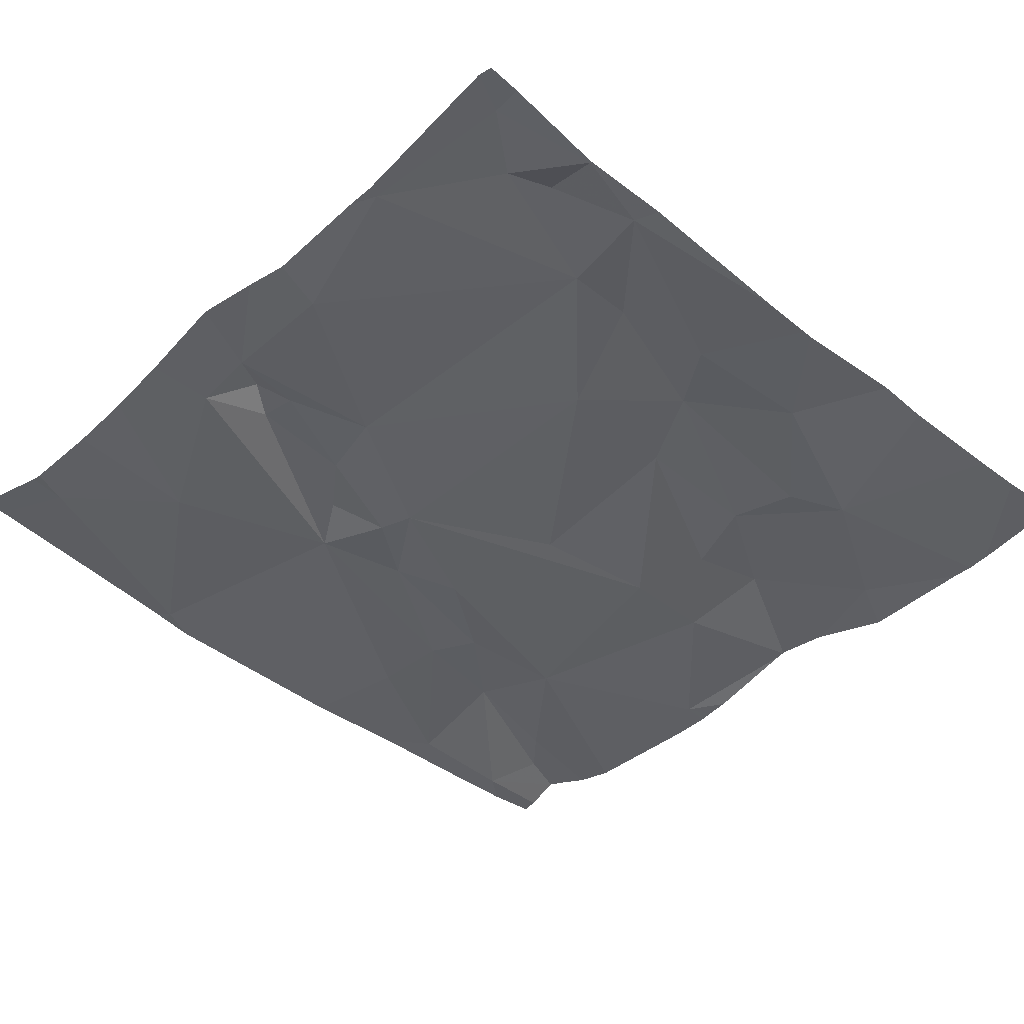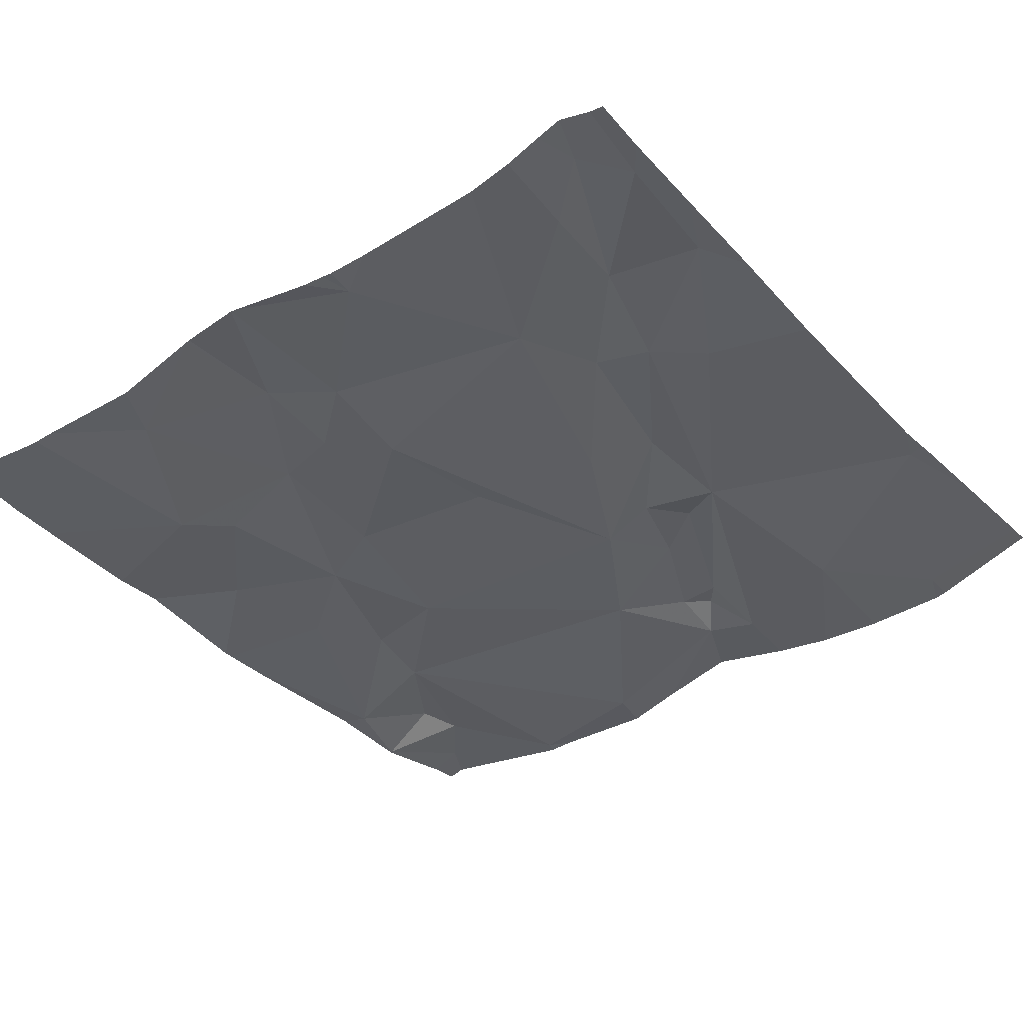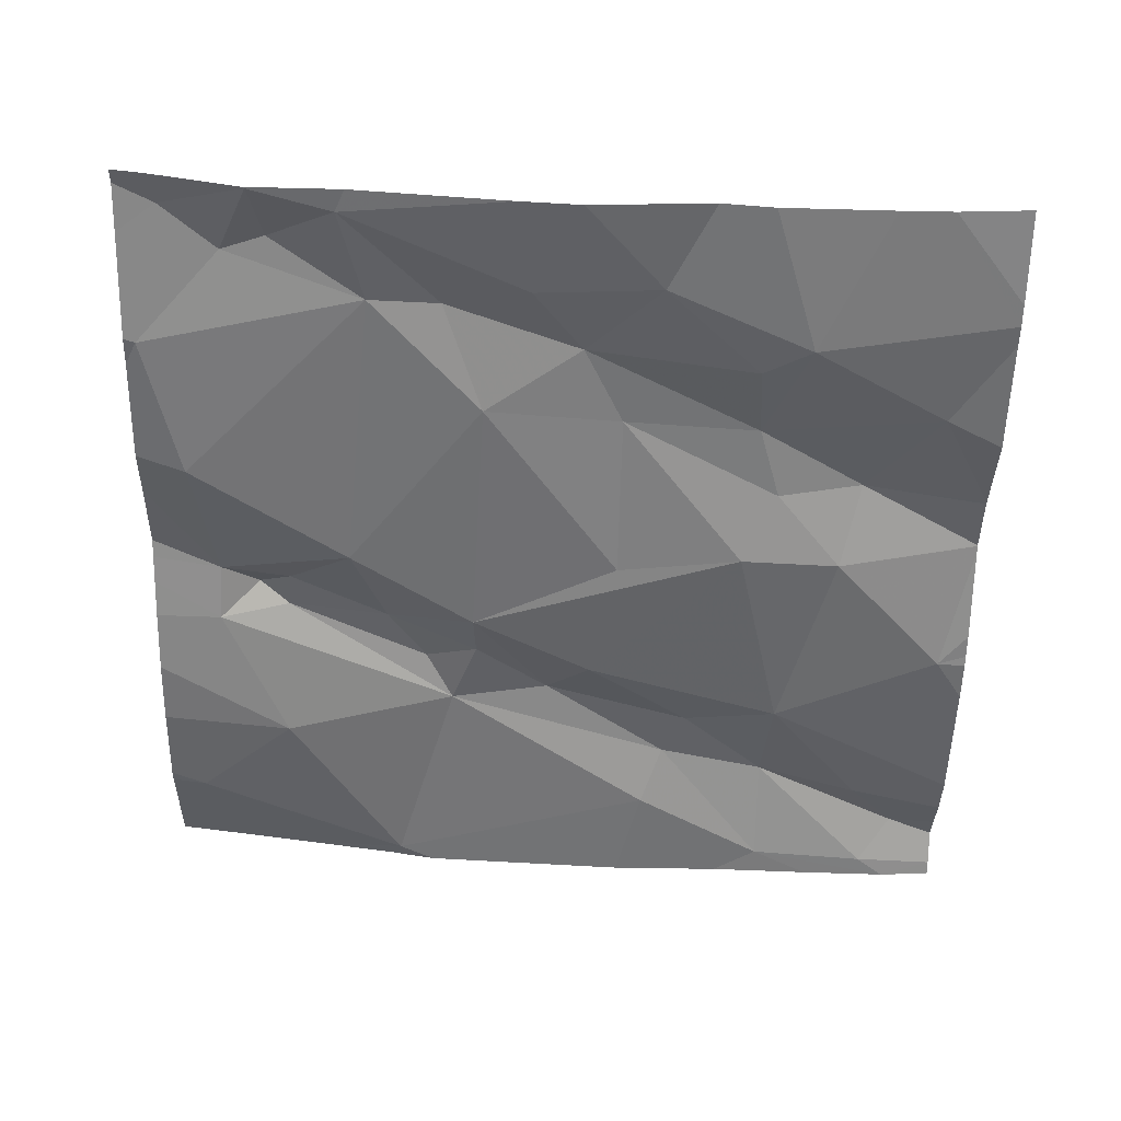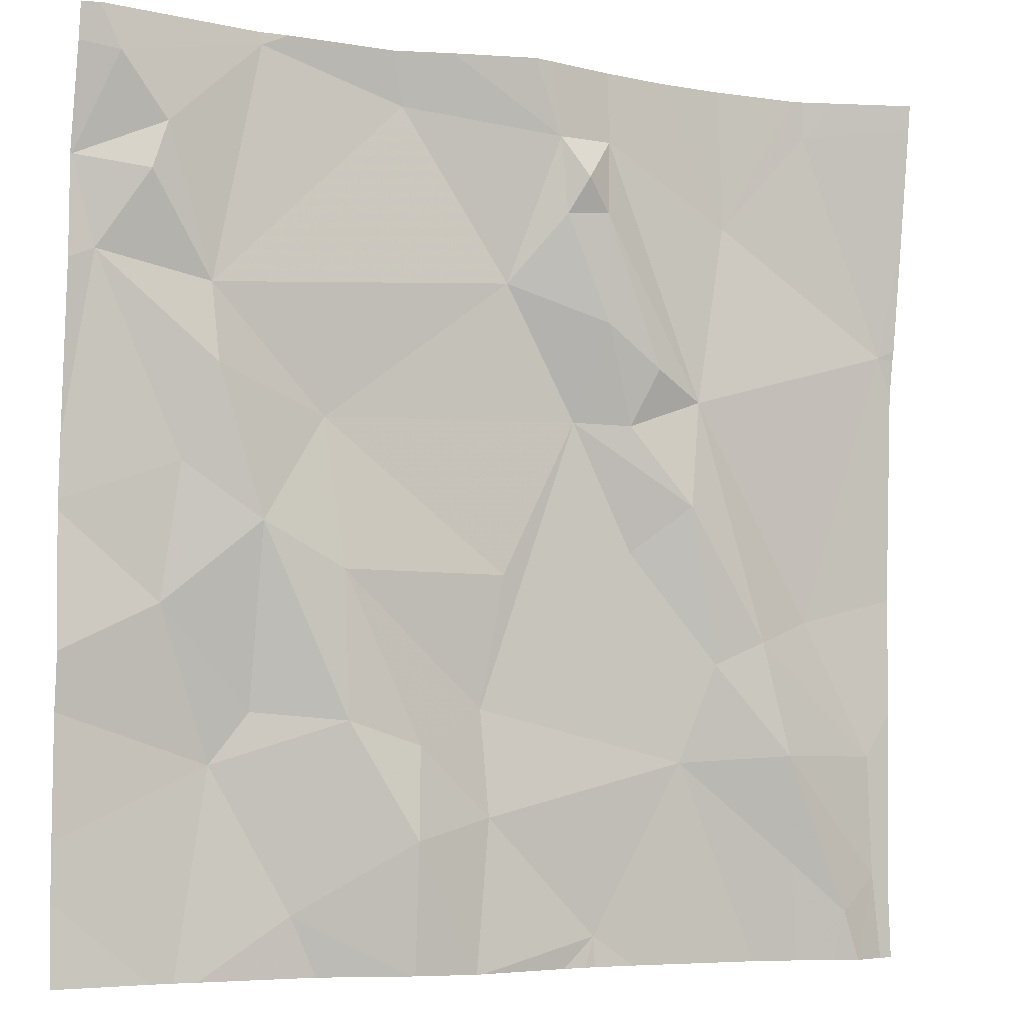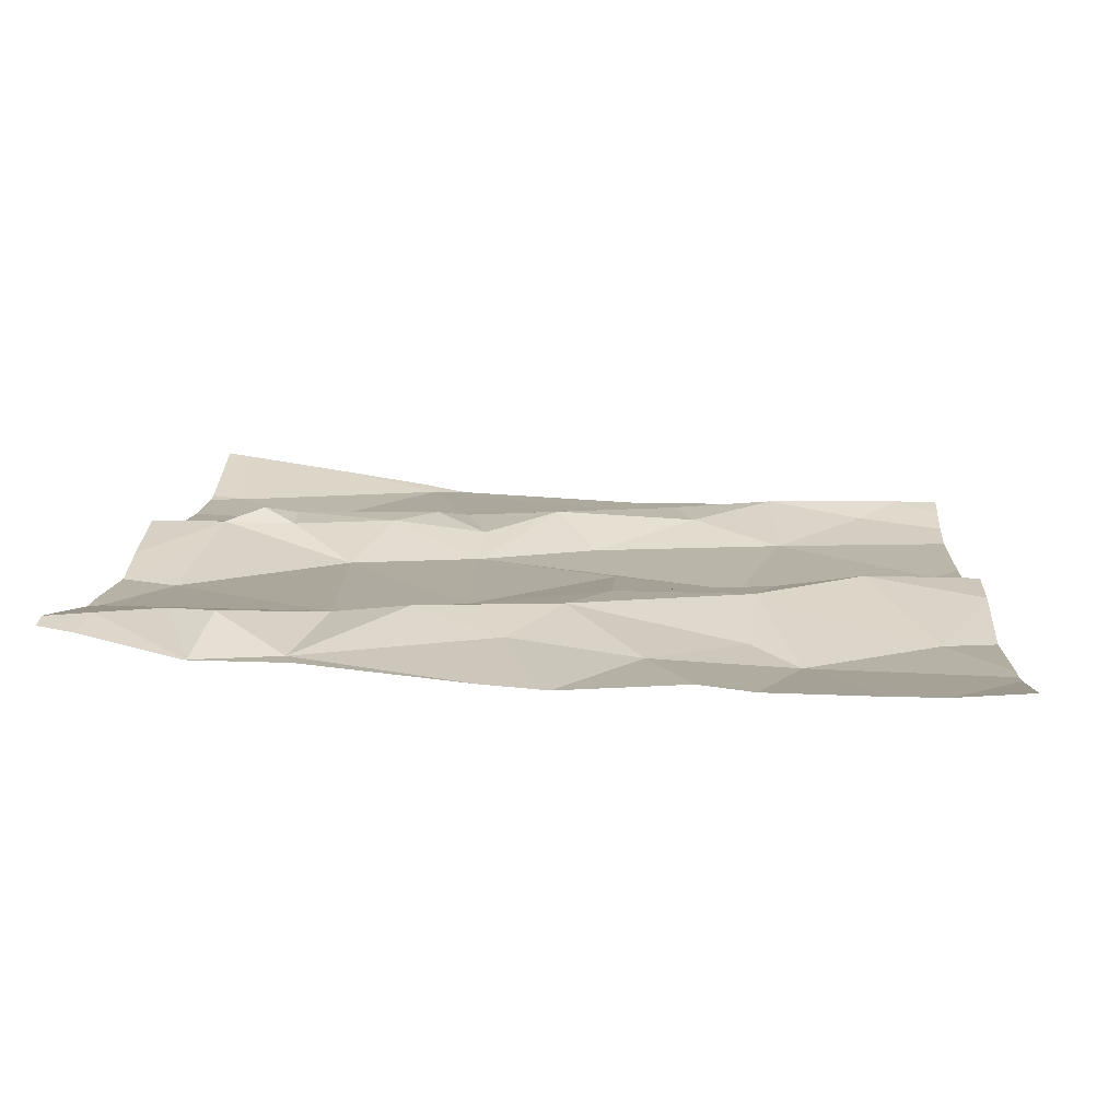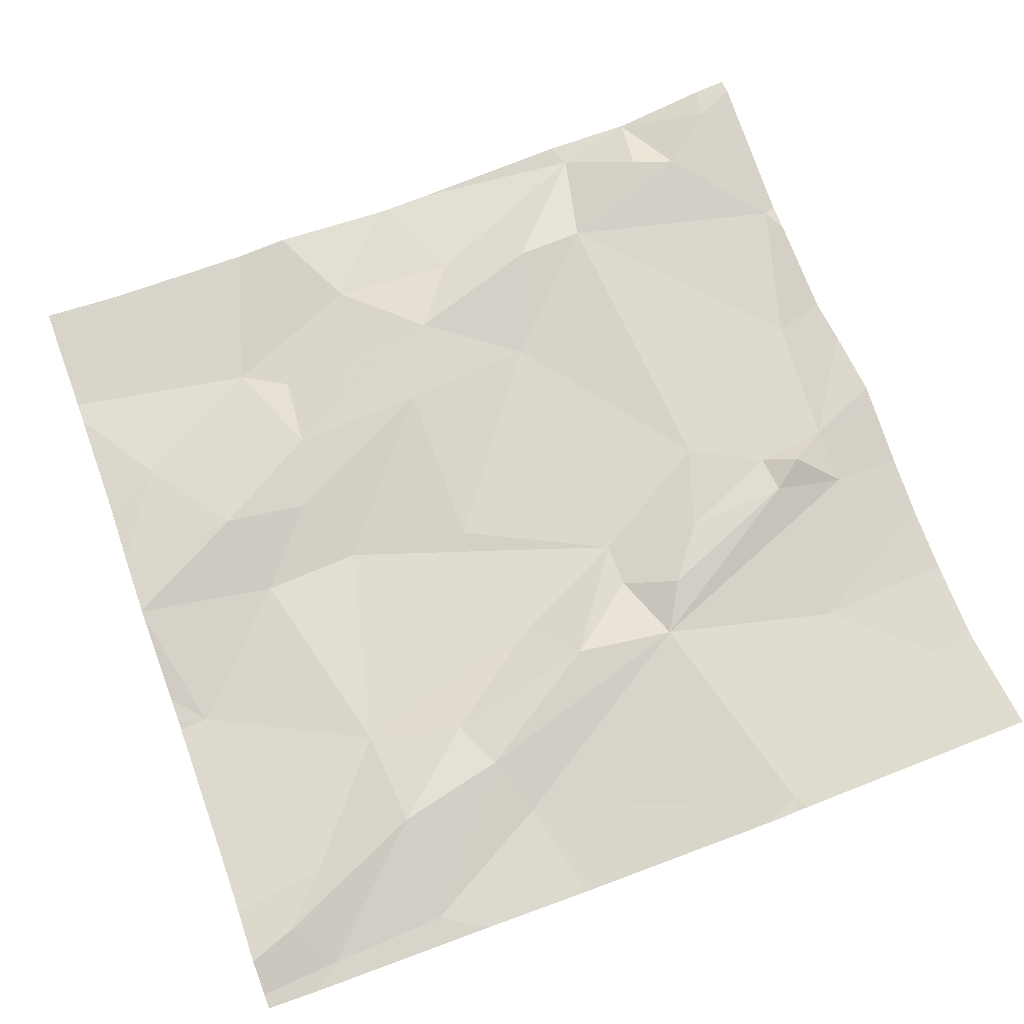
<metadata>
{"format":"obj","ext":"obj","renderer":"f3d","projection":"perspective","resolution":1024,"background":"white","views":[{"elev":-38.9,"azim":-133.2,"up":"+Z"},{"elev":-40.4,"azim":37.2,"up":"+Z"},{"elev":-51.4,"azim":-91.1,"up":"+Z"},{"elev":-5.7,"azim":-24.0,"up":"+Y"},{"elev":13.0,"azim":-87.0,"up":"+Z"},{"elev":68.3,"azim":69.9,"up":"+Z"}]}
</metadata>
<code>
v -85.46 286.9 500.9
v -85.88 286.9 501
v -85.35 286.6 500.9
v -85.45 286.8 500.9
v -86 285.9 500.9
v -85.63 286.9 500.9
v -86.03 286 500.9
v -85.45 286.9 500.9
v -86.12 286.1 500.9
v -85.99 286.2 501
v -85.41 286.9 501
v -85.91 286 501
v -85.55 286.7 500.9
v -85.7 286.8 501
v -85.81 286.6 500.9
v -85.73 286.5 500.9
v -86.01 286.5 500.9
v -85.74 286.9 501
v -85.64 286.5 501
v -85.71 286.7 501
v -85.59 286.5 501
v -85.81 286.3 500.9
v -86.13 285.9 500.9
v -85.91 285.9 500.9
v -85.78 286.9 501
v -85.69 285.9 500.9
v -85.7 285.9 500.9
v -85.91 285.9 500.9
v -85.84 285.9 500.9
v -85.36 286.1 500.9
v -85.35 286 500.9
v -85.94 286.9 501
v -85.76 286.8 501
v -85.93 286.8 500.9
v -85.33 286.8 501
v -85.33 286.1 500.9
v -85.67 286.5 500.9
v -86.14 286.6 501
v -86.13 286.5 501
v -86.26 286.6 501
v -86.09 286.8 501
v -86.19 286.8 501
v -85.44 286.3 500.9
v -85.48 286.1 501
v -85.6 286.1 500.9
v -85.56 286.2 500.9
v -86.18 286.3 500.9
v -85.33 286.5 500.9
v -86.16 286.4 500.9
v -85.51 286.3 500.9
v -85.6 286.4 501
v -85.83 286.2 500.9
v -86 286.3 501
v -85.66 286.3 500.9
v -85.7 286.6 501
v -85.33 286.6 500.9
v -85.91 286.1 500.9
v -86.08 286.4 501
v -85.82 286.1 500.9
v -85.33 286.2 500.9
v -85.33 286 500.9
v -85.46 286 500.9
v -85.4 286 500.9
v -86.09 286.9 501
v -86.08 286.2 500.9
v -85.33 286.6 500.9
v -85.33 286.3 500.9
v -85.75 286.7 501
v -86.28 286.7 501
v -86.21 286.7 501
v -86.24 286.8 501
v -85.73 286.7 501
v -85.33 286.7 501
v -86.28 286.4 500.9
v -86.28 286.4 500.9
v -86.28 286.2 500.9
v -85.7 286.9 501
v -86.28 286 500.9
v -86.28 286.4 500.9
v -86.28 286.6 501
v -86.28 286.7 501
v -86.28 286.7 501
v -86.28 286.7 501
v -86.28 286 500.9
v -86.28 286.7 501
v -86.28 286.2 500.9
v -86.28 286.8 501
v -86.06 286.9 501
v -85.33 286.9 501
v -85.69 285.9 500.9
v -85.84 285.9 500.9
v -85.73 285.9 500.9
v -85.83 285.9 500.9
v -85.64 285.9 500.9
v -85.41 285.9 500.9
v -85.45 285.9 500.9
v -85.38 285.9 500.9
v -86.16 285.9 500.9
v -85.35 285.9 500.9
v -85.33 285.9 500.9
v -85.5 285.9 500.9
v -85.33 285.9 500.9
v -86.18 285.9 500.9
v -86.28 285.9 500.9
v -85.56 286.9 500.9
v -85.33 286.9 501
v -86.21 286.9 501
v -86.26 286.9 501
v -85.8 286.9 501
v -86.26 286.9 501
v -85.34 286.9 501
v -86.28 286.9 501
v -85.33 286.9 501
f 35 3 73
f 9 7 10
f 12 7 24
f 77 13 6
f 16 15 17
f 108 71 110
f 20 19 21
f 17 22 16
f 107 71 64
f 30 31 61
f 32 33 2
f 21 19 37
f 13 14 21
f 39 38 40
f 33 14 18
f 41 34 32
f 38 41 42
f 91 59 29
f 13 21 3
f 3 43 67
f 4 13 3
f 45 44 46
f 67 30 60
f 47 49 74
f 51 50 21
f 52 22 53
f 45 54 52
f 16 54 51
f 38 17 15
f 51 37 16
f 55 19 20
f 53 22 17
f 106 89 113
f 52 53 57
f 49 58 39
f 17 39 58
f 58 49 47
f 59 12 29
f 50 43 21
f 26 45 59
f 35 89 106
f 59 52 57
f 45 62 44
f 12 59 57
f 44 62 63
f 63 31 44
f 9 65 47
f 105 13 1
f 30 43 50
f 53 58 10
f 58 53 17
f 44 50 46
f 10 58 65
f 74 40 79
f 55 16 37
f 15 55 68
f 33 15 68
f 80 69 81
f 41 38 34
f 15 34 38
f 95 62 96
f 64 41 88
f 10 57 53
f 78 9 84
f 70 40 38
f 57 10 12
f 33 34 15
f 45 52 59
f 90 26 27
f 26 59 91
f 31 30 44
f 10 65 9
f 12 10 7
f 23 9 98
f 20 21 14
f 54 16 52
f 27 26 92
f 88 41 32
f 13 4 1
f 40 49 39
f 19 55 37
f 71 41 64
f 69 40 70
f 3 21 43
f 16 22 52
f 55 15 16
f 51 46 50
f 51 54 46
f 47 65 58
f 38 39 17
f 45 46 54
f 51 21 37
f 9 47 76
f 96 45 101
f 45 26 94
f 44 30 50
f 60 30 36
f 25 33 18
f 31 63 97
f 68 20 72
f 69 42 71
f 29 12 28
f 83 71 87
f 11 35 111
f 72 33 68
f 20 14 72
f 70 38 42
f 71 42 41
f 14 33 72
f 70 42 69
f 55 20 68
f 48 3 67
f 74 49 40
f 75 47 74
f 67 43 30
f 76 47 75
f 28 12 24
f 1 4 8
f 24 7 5
f 98 78 103
f 36 30 61
f 79 40 80
f 80 40 69
f 61 31 99
f 81 69 85
f 82 69 83
f 66 3 48
f 23 7 9
f 83 69 71
f 8 4 11
f 84 9 86
f 56 3 66
f 85 69 82
f 86 9 76
f 73 3 56
f 11 4 35
f 5 7 23
f 35 4 3
f 87 71 108
f 92 26 93
f 93 26 91
f 94 26 90
f 95 63 62
f 18 14 77
f 2 33 109
f 96 62 45
f 97 63 95
f 98 9 78
f 32 34 33
f 99 31 97
f 100 61 102
f 6 13 105
f 101 45 94
f 102 61 99
f 103 78 104
f 77 14 13
f 109 33 25
f 110 71 107
f 111 35 106
f 112 87 108

</code>
